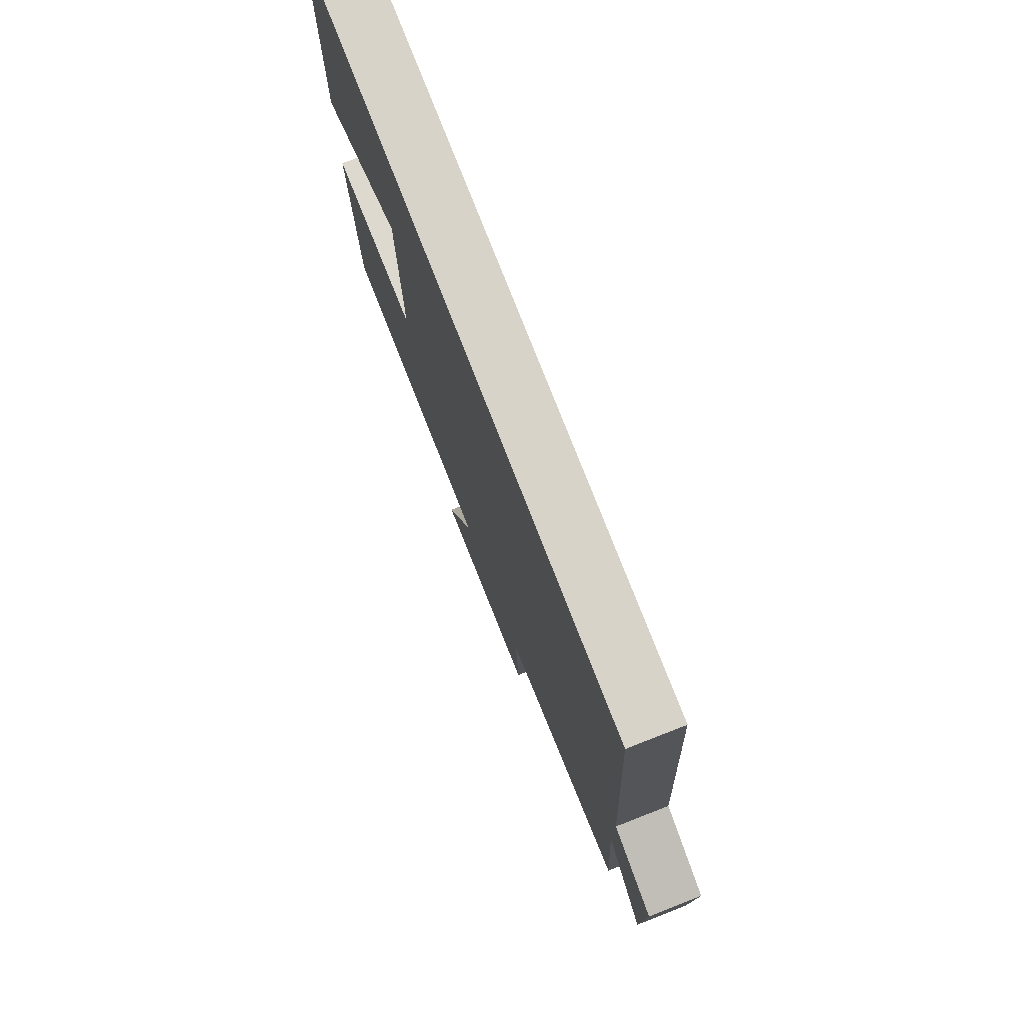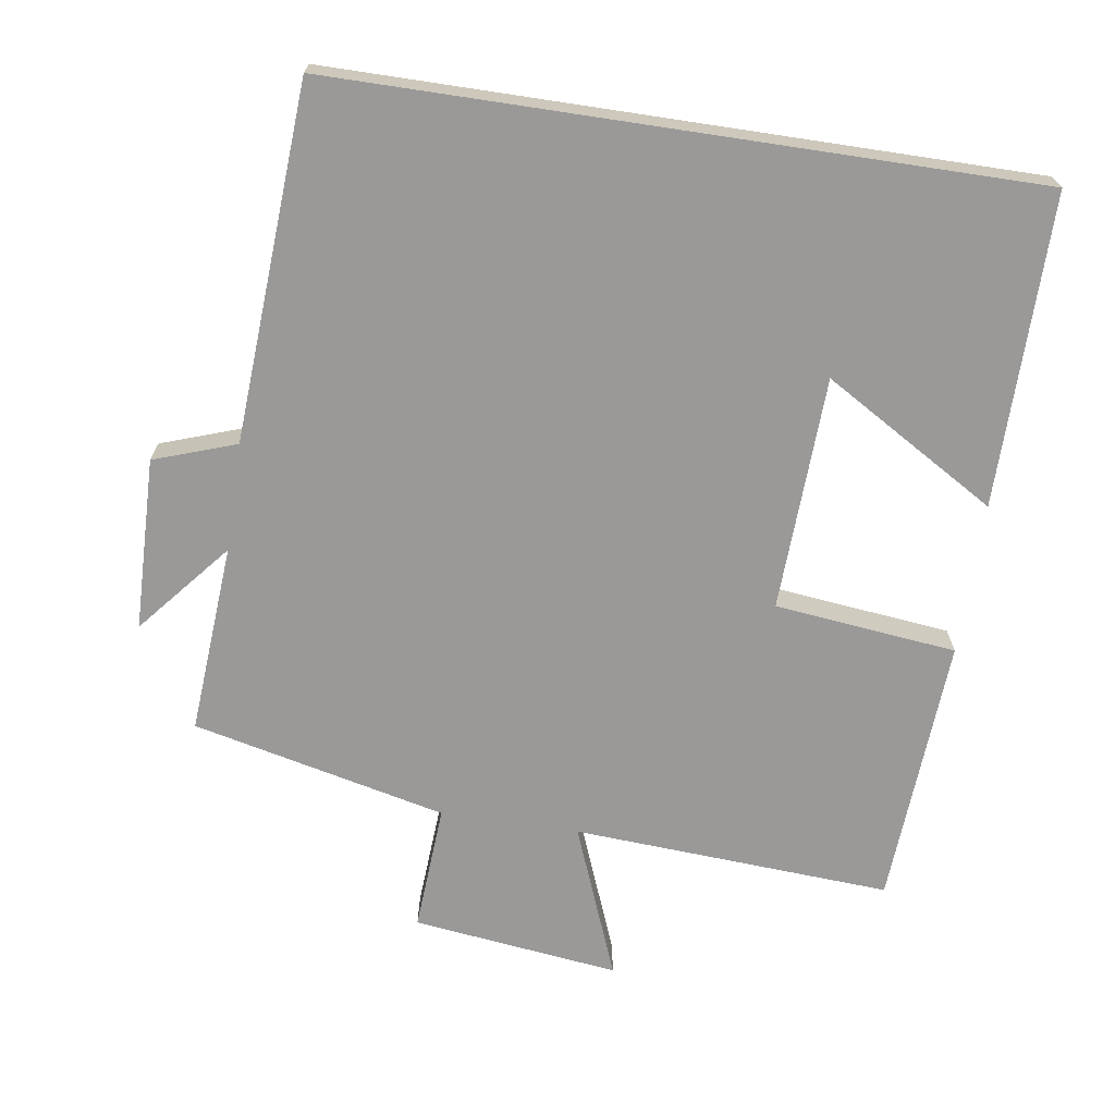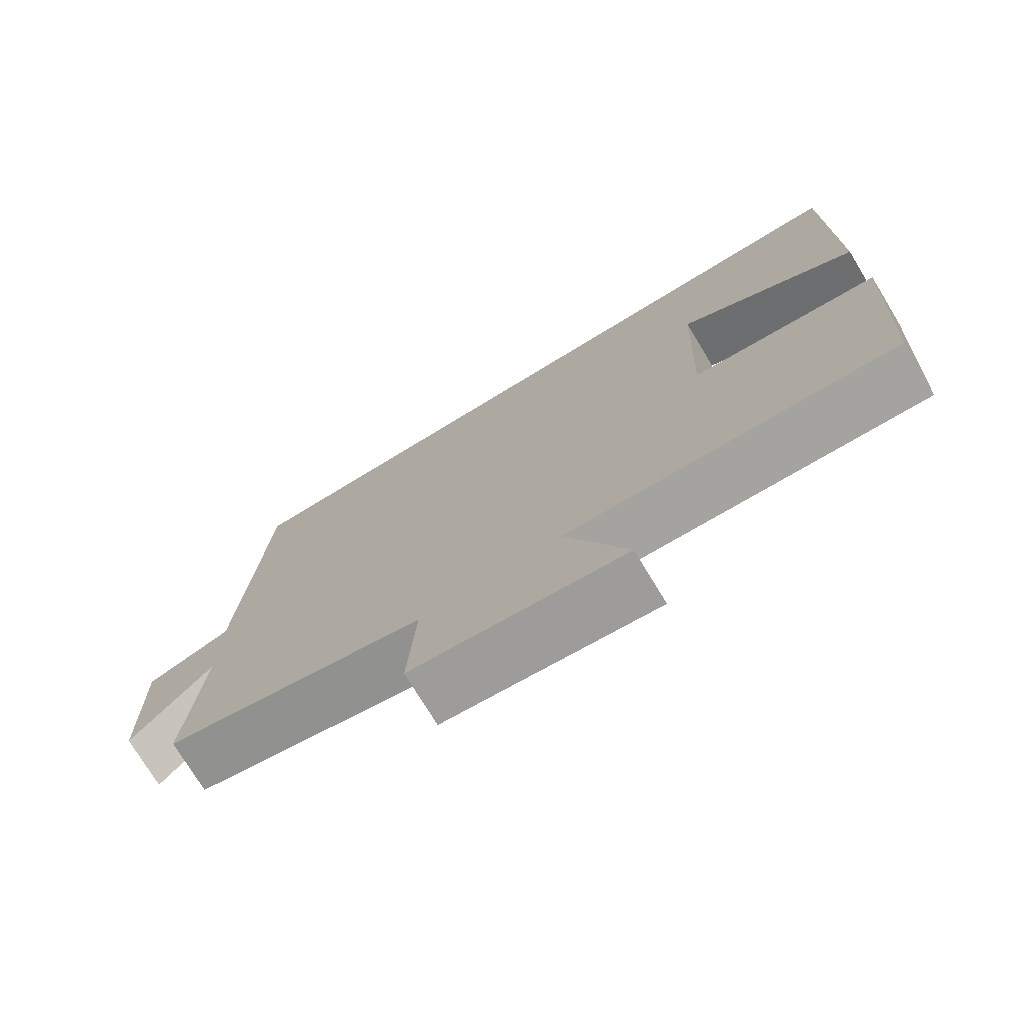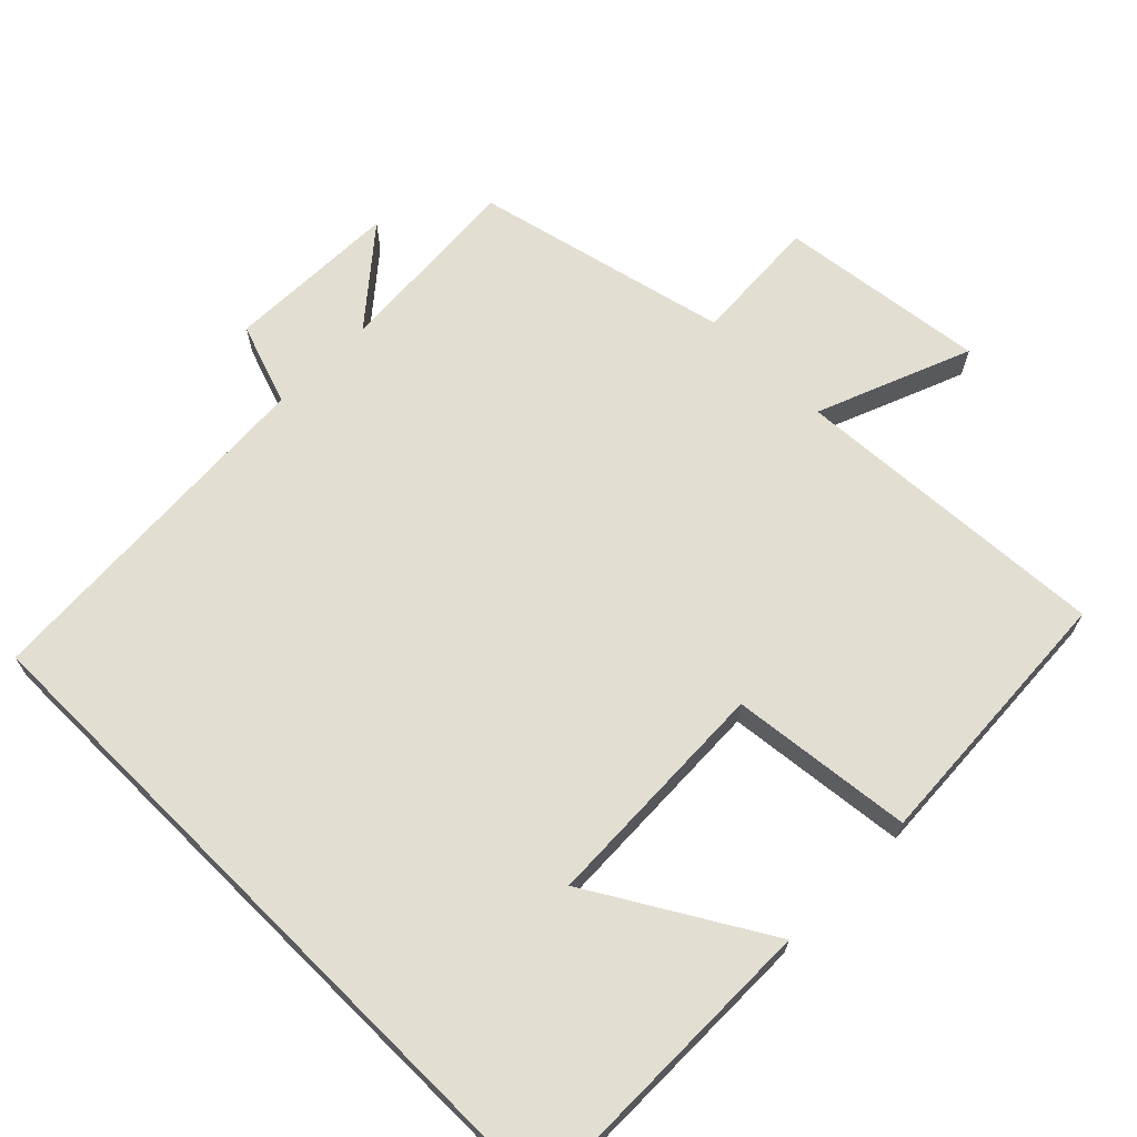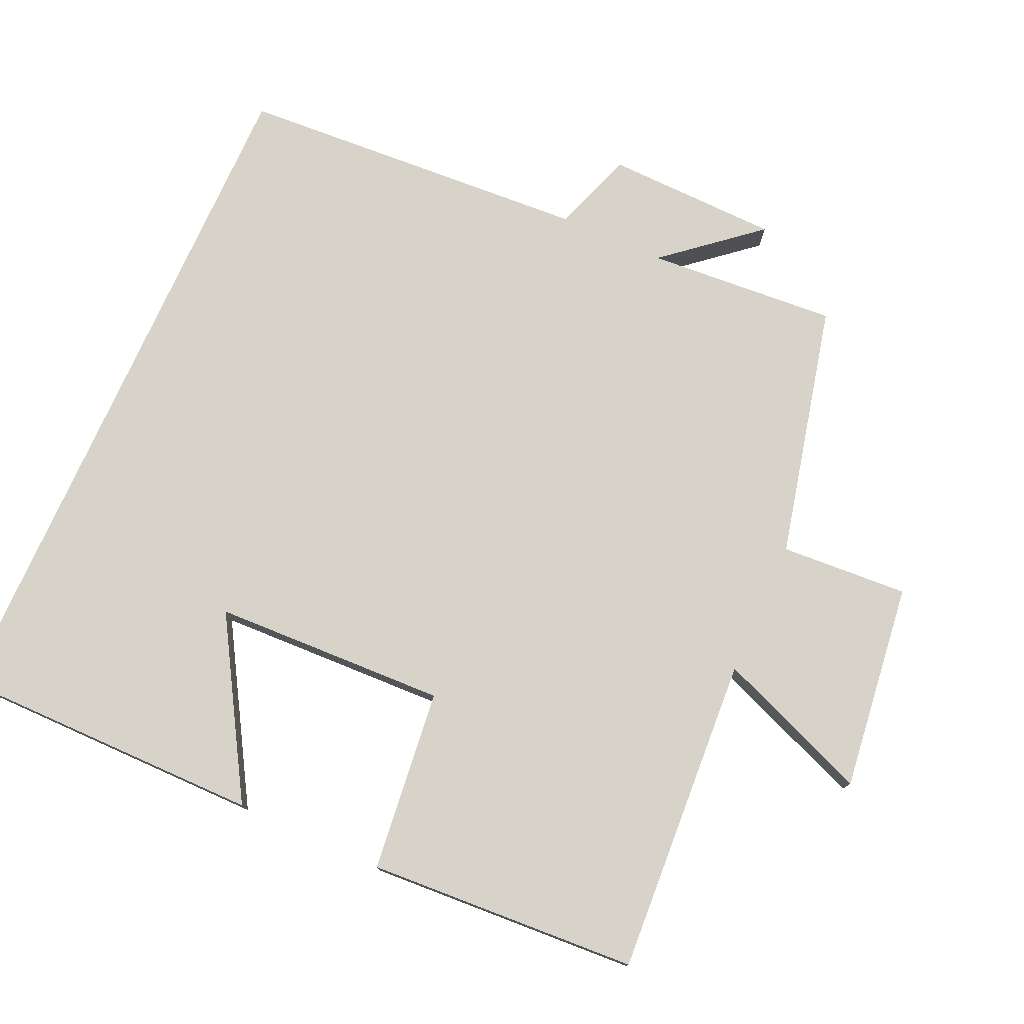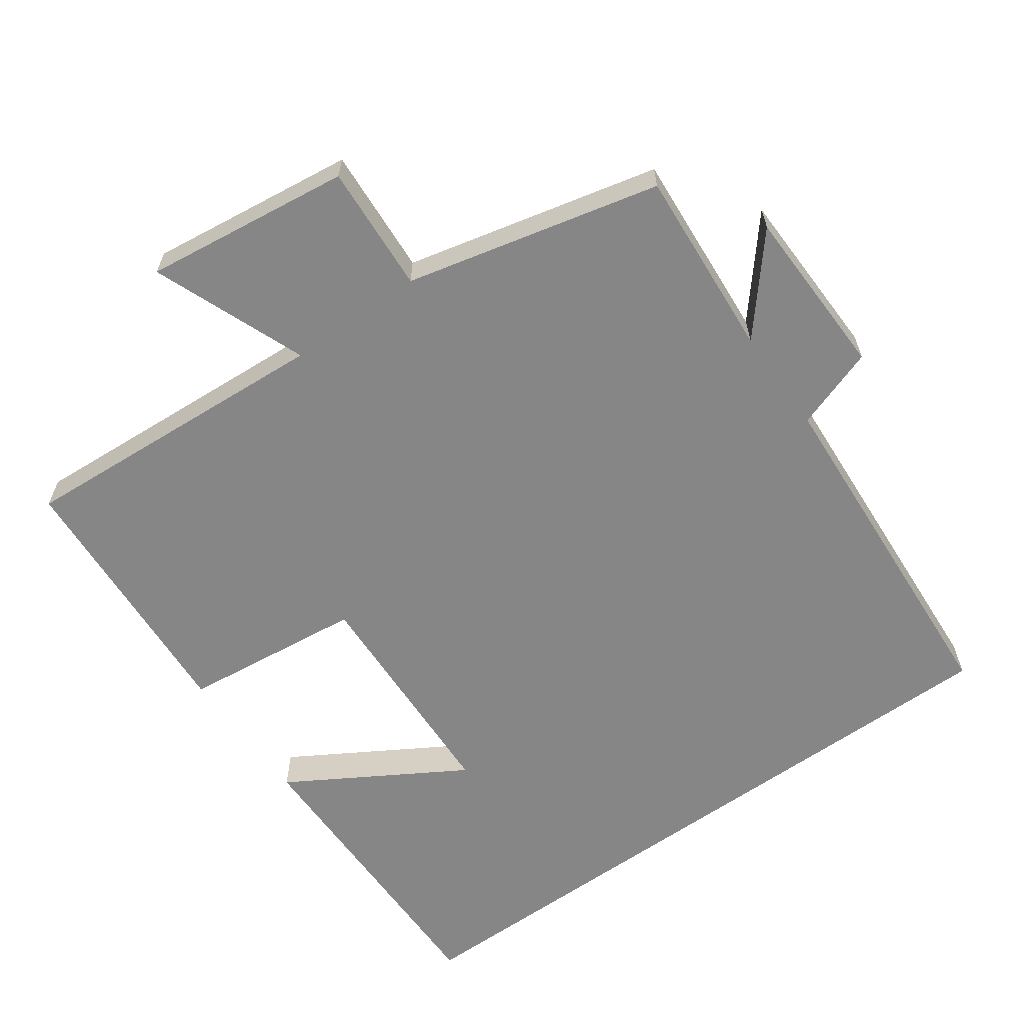
<metadata>
{"format":"obj","ext":"obj","renderer":"f3d","projection":"perspective","resolution":1024,"background":"white","views":[{"elev":76.6,"azim":-111.3,"up":"+Z"},{"elev":-69.1,"azim":-8.6,"up":"+Y"},{"elev":-75.1,"azim":31.3,"up":"+Z"},{"elev":67.5,"azim":44.8,"up":"+Y"},{"elev":76.7,"azim":114.2,"up":"+Y"},{"elev":-62.2,"azim":-144.6,"up":"+Y"}]}
</metadata>
<code>
v -0.47 0.07 0.5
v 0.501 0.07 0.5
v 0.5 0.07 0.064
v 0.257 0.07 0.208
v 0.245 0.07 -0.12
v 0.5 0.07 -0.148
v 0.478 0.07 -0.527
v 0.031 0.07 -0.5
v 0.116 0.07 -0.715
v -0.174 0.07 -0.679
v -0.163 0.07 -0.5
v -0.519 0.07 -0.417
v -0.5 0.07 -0.15
v -0.609 0.07 -0.28
v -0.615 0.07 -0.038
v -0.5 0.07 0.002
v -0.47 0 0.5
v 0.501 0 0.5
v 0.5 0 0.064
v 0.257 0 0.208
v 0.245 0 -0.12
v 0.5 0 -0.148
v 0.478 0 -0.527
v 0.031 0 -0.5
v 0.116 0 -0.715
v -0.174 0 -0.679
v -0.163 0 -0.5
v -0.519 0 -0.417
v -0.5 0 -0.15
v -0.609 0 -0.28
v -0.615 0 -0.038
v -0.5 0 0.002
f 13 14 15 16
f 13 16 1 2
f 11 12 13
f 8 9 10 11
f 8 11 13
f 5 6 7 8
f 4 5 8 13
f 2 3 4
f 2 4 13
f 32 31 30 29
f 18 17 32 29
f 29 28 27
f 27 26 25 24
f 29 27 24
f 24 23 22 21
f 29 24 21 20
f 20 19 18
f 29 20 18
f 1 17 18 2
f 2 18 19 3
f 3 19 20 4
f 4 20 21 5
f 5 21 22 6
f 6 22 23 7
f 7 23 24 8
f 8 24 25 9
f 9 25 26 10
f 10 26 27 11
f 11 27 28 12
f 12 28 29 13
f 13 29 30 14
f 14 30 31 15
f 15 31 32 16
f 16 32 17 1

</code>
